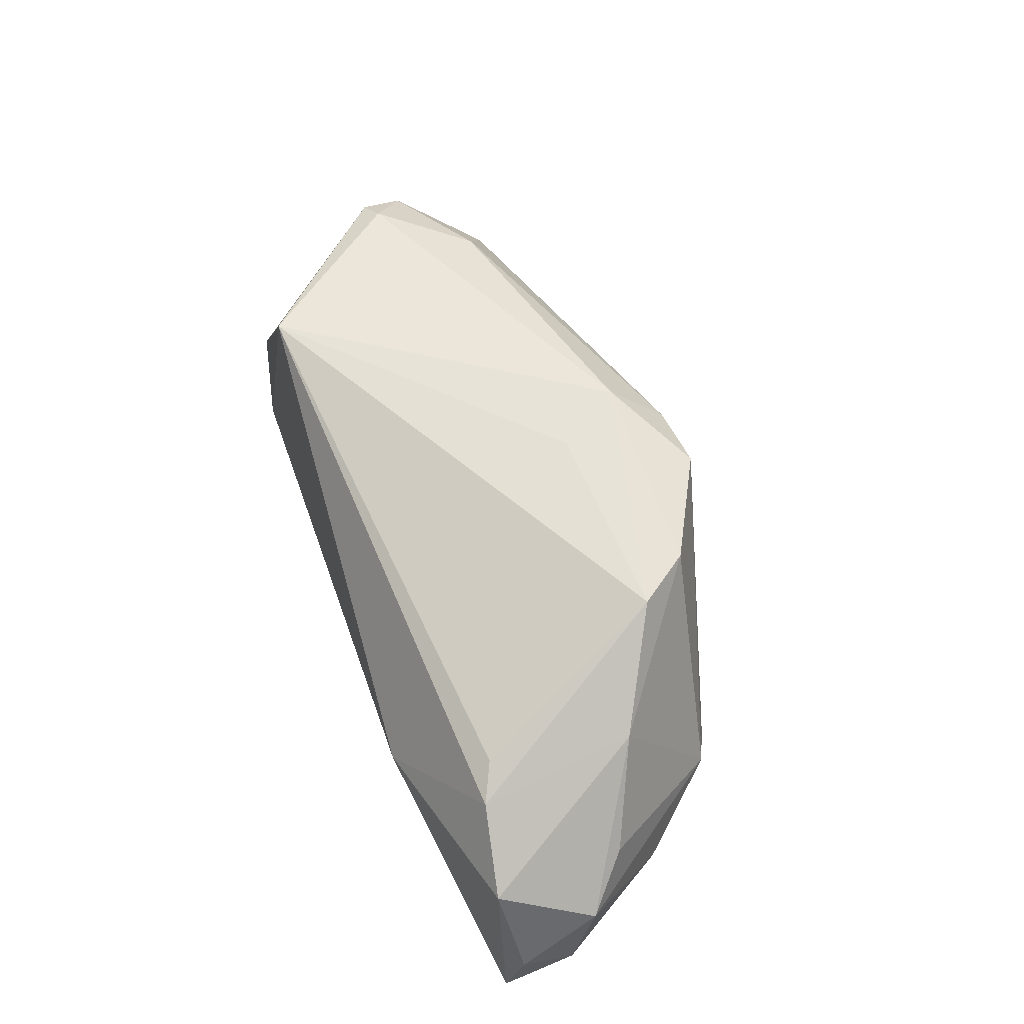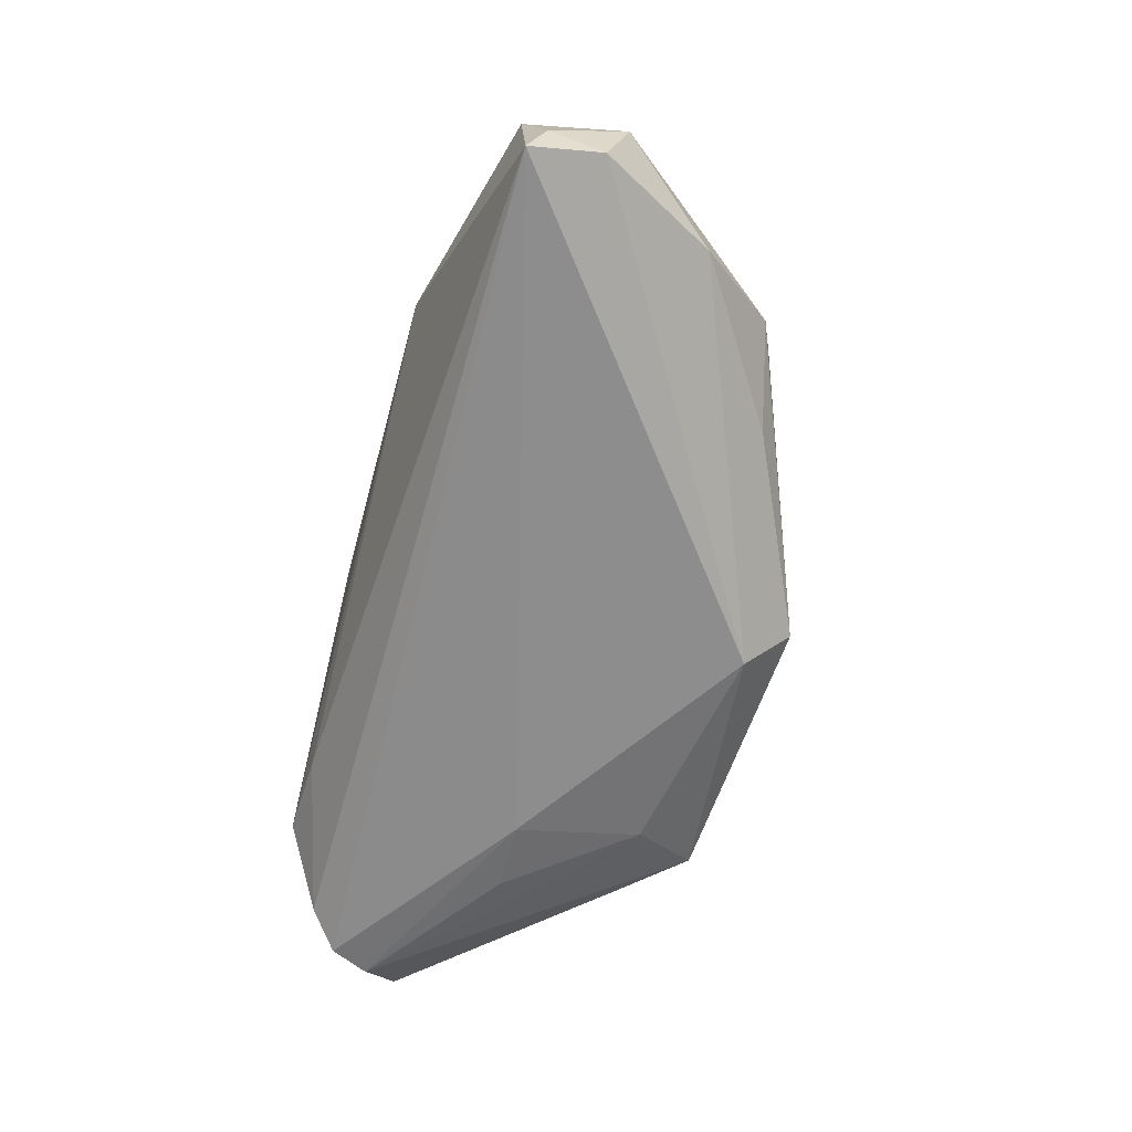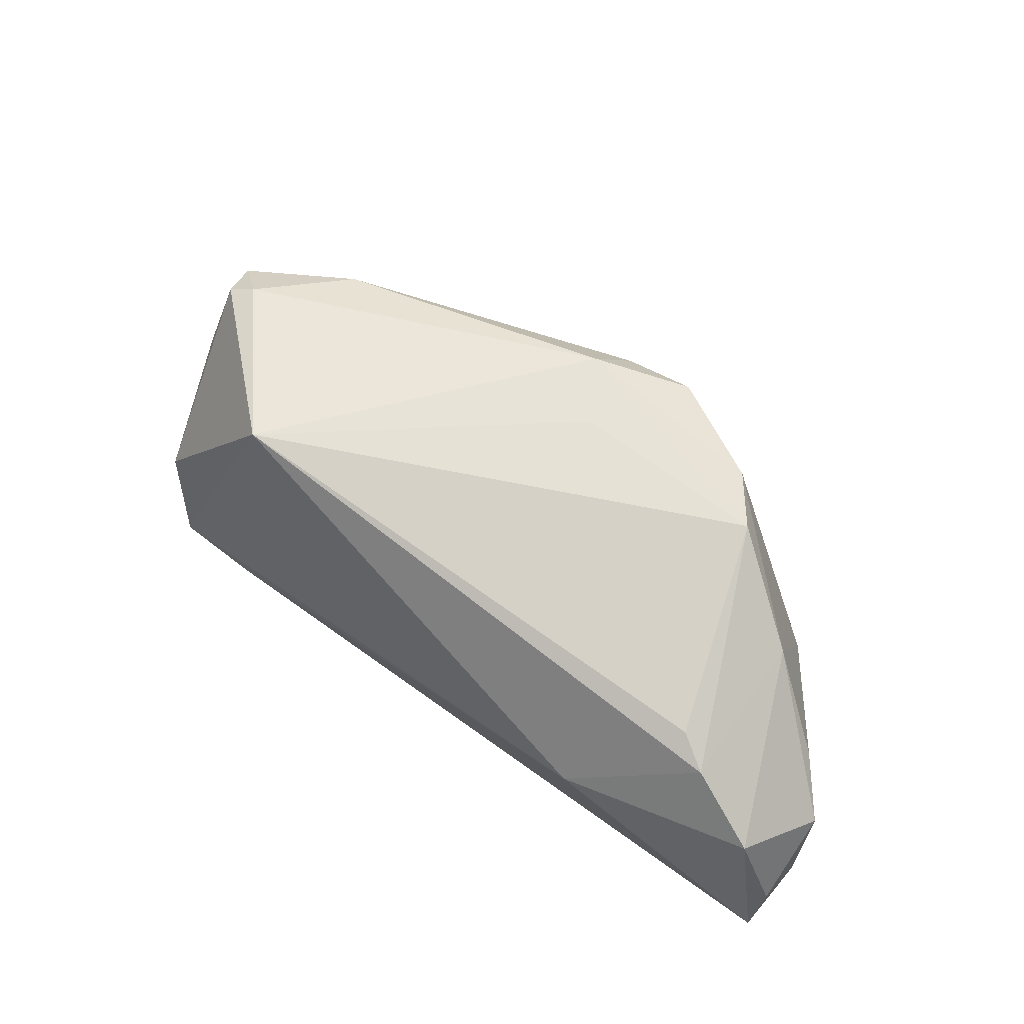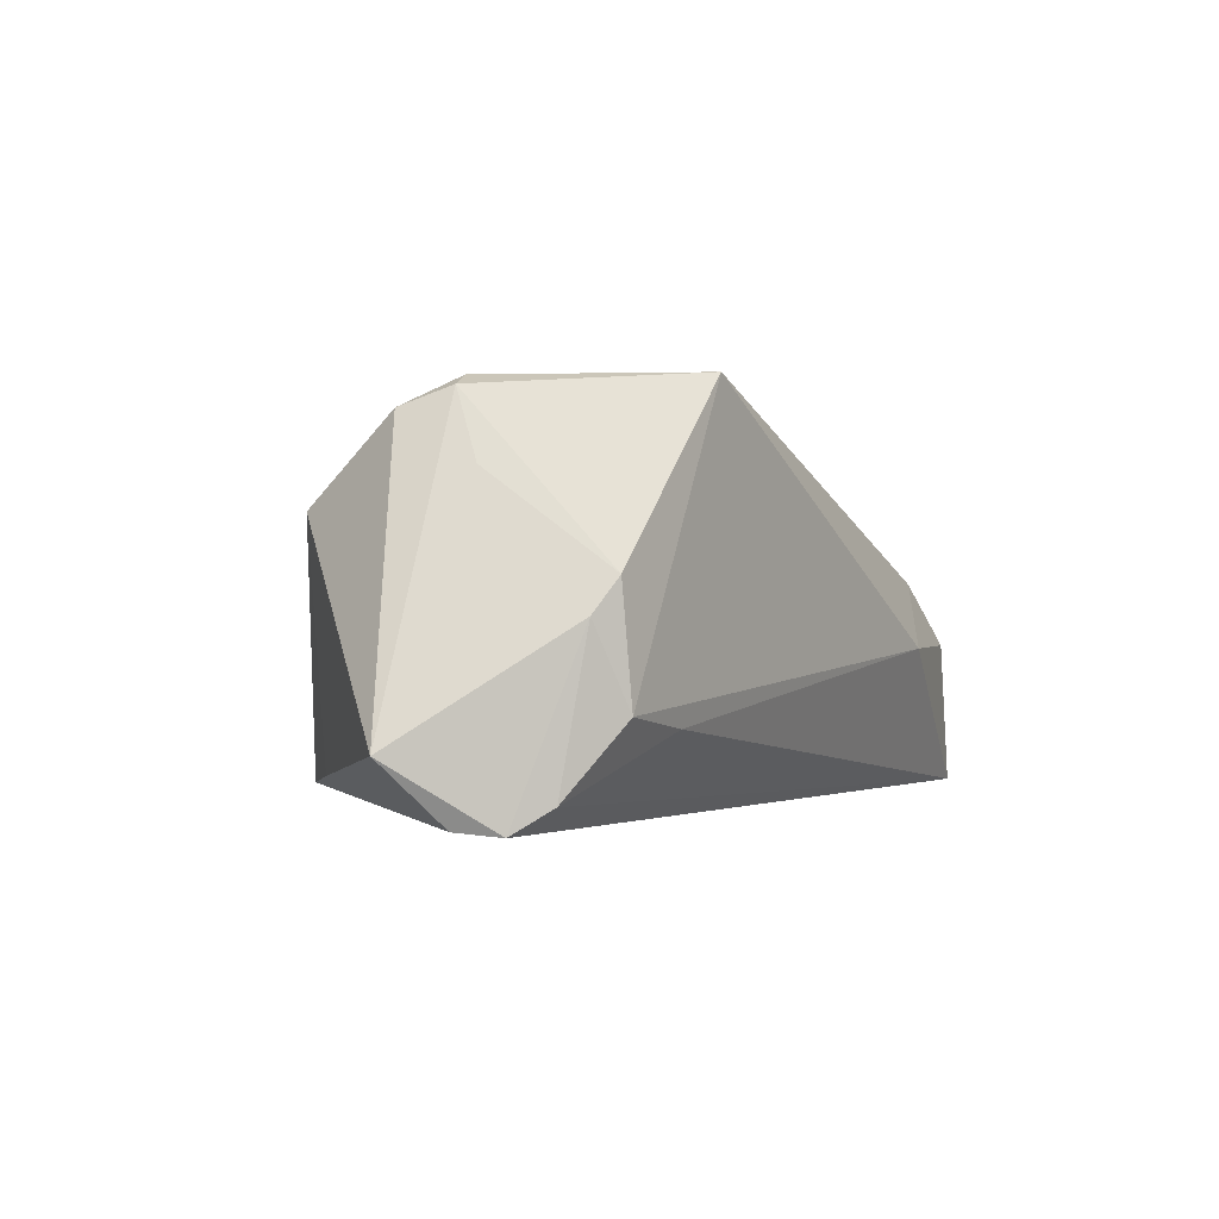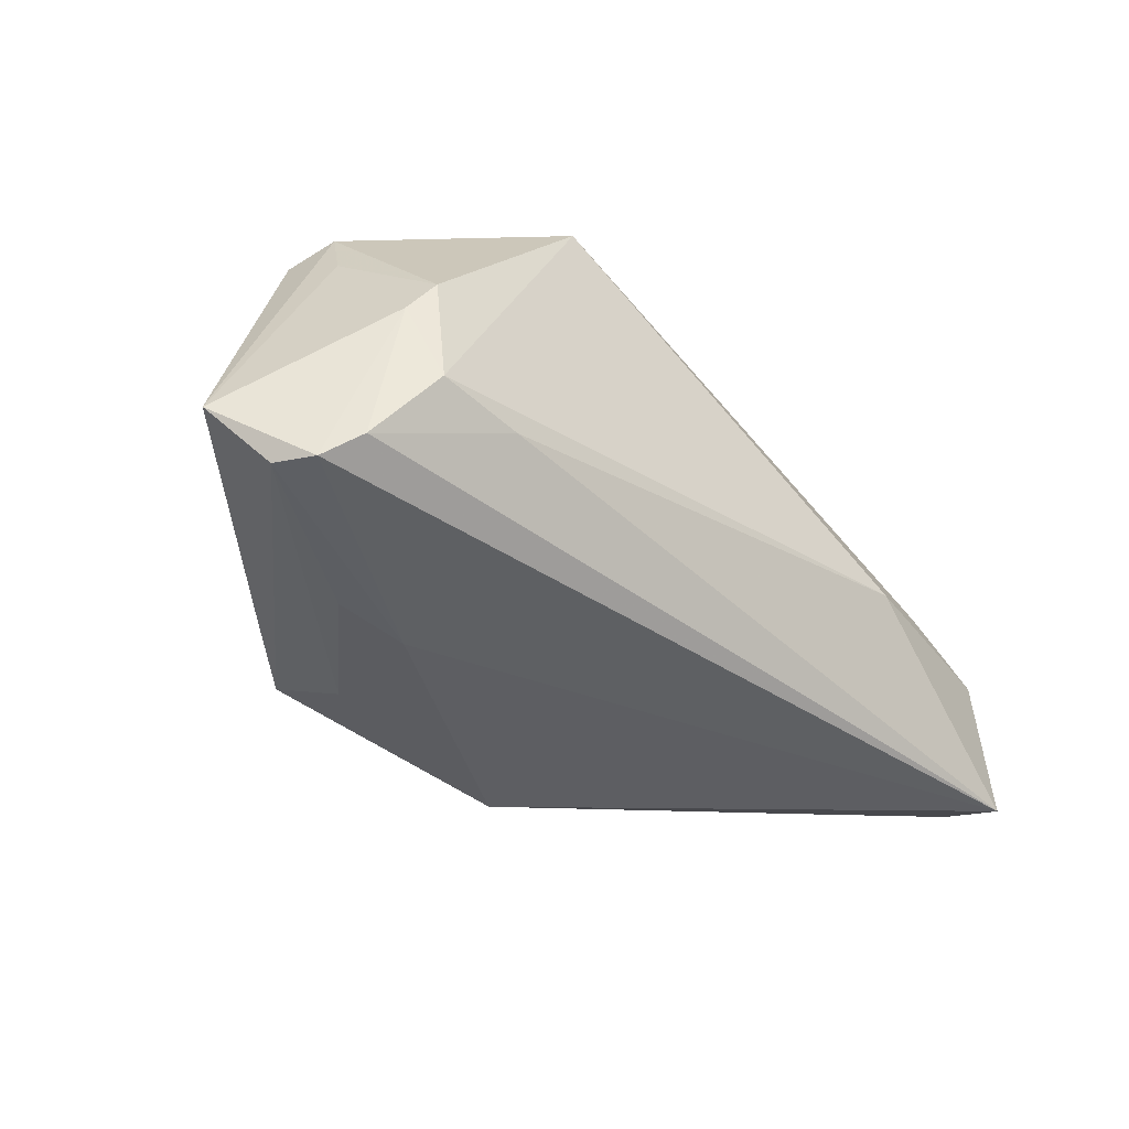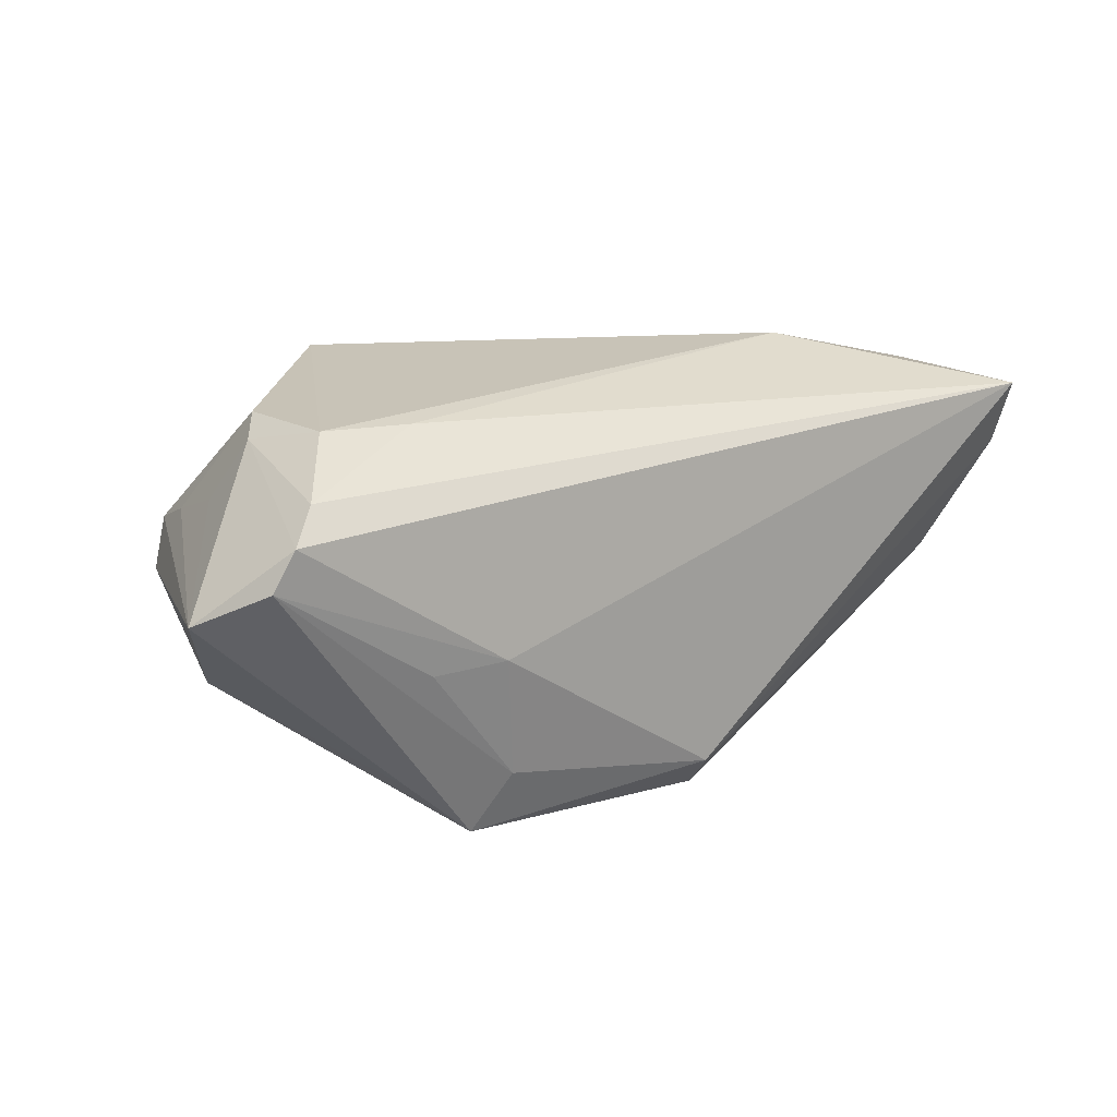
<metadata>
{"format":"obj","ext":"obj","renderer":"f3d","projection":"perspective","resolution":1024,"background":"white","views":[{"elev":50.1,"azim":-107.8,"up":"+Z"},{"elev":-63.2,"azim":-104.5,"up":"+Z"},{"elev":52.4,"azim":-139.7,"up":"+Z"},{"elev":-0.9,"azim":120.6,"up":"+Z"},{"elev":-39.0,"azim":139.0,"up":"+Z"},{"elev":19.7,"azim":144.7,"up":"+Y"}]}
</metadata>
<code>
v 0.04635 -0.01316 0.01243
v -0.01214 -0.007787 0.02671
v -0.0458 -0.01723 -0.007609
v 0.04807 0.01407 0.004966
v 0.02898 0.02425 -0.01131
v 0.00289 -0.03114 0.004559
v 0.03315 -0.0141 0.01723
v 0.04161 0.02411 0.005095
v -0.01728 -0.02432 0.0234
v -0.06439 0.005177 -0.00758
v -0.04727 0.01442 0.009518
v -0.007242 -0.02475 -0.02404
v -0.05462 -0.007046 -0.01414
v -0.03803 -0.01024 0.02228
v -0.06428 0.01506 -0.0158
v 0.04499 0.005712 0.02552
v -0.007083 -0.02401 0.02193
v -0.06347 0.01739 -0.02157
v 0.02081 0.02483 0.02813
v 0.0413 0.004448 0.02697
v -0.05897 6.71e-05 -0.001781
v 0.06024 0.005886 -0.01334
v 0.04454 0.02214 0.0007552
v 0.04774 -0.0002418 0.02305
v 0.03456 -0.01953 -0.01737
v -0.00647 -0.01623 0.02854
v 0.02631 -0.0275 -0.01878
v -0.04129 -0.01906 -0.007557
v 0.02196 -0.0194 -0.02188
v 0.04687 0.01959 -0.01879
v 0.05342 0.01081 -0.02123
v 0.05061 0.01583 -0.02183
v -0.03517 0.02483 -0.002693
v 0.04045 0.02483 -0.009666
v 0.03244 -0.007629 0.02556
v -0.06398 0.008057 -0.01789
v 0.04649 0.00945 0.01678
v -0.04999 -0.003948 0.01058
v 0.02388 -0.003122 -0.02404
v -0.03212 -0.01716 0.02232
v -0.05162 0.01638 0.00626
v 0.03362 -0.003387 -0.02264
v -0.009475 -0.03065 -0.01816
v -0.03405 -0.01985 -0.01428
v -0.06068 0.01756 -0.002295
f 22 1 25
f 25 1 27
f 7 1 35
f 27 1 6
f 10 3 21
f 18 12 36
f 39 12 18
f 10 36 13
f 13 3 10
f 36 12 13
f 35 1 24
f 24 1 22
f 22 16 24
f 35 24 20
f 20 24 16
f 20 16 19
f 43 6 9
f 43 13 12
f 27 6 43
f 43 12 27
f 9 6 17
f 17 7 35
f 1 7 17
f 17 6 1
f 27 12 29
f 39 42 29
f 29 12 39
f 19 41 11
f 11 14 19
f 41 14 11
f 26 20 19
f 35 20 26
f 26 17 35
f 9 17 26
f 40 3 9
f 9 26 40
f 40 26 14
f 15 36 10
f 15 18 36
f 33 41 19
f 19 34 33
f 37 16 22
f 9 3 28
f 28 43 9
f 3 43 28
f 3 13 44
f 44 43 3
f 13 43 44
f 39 18 32
f 32 23 22
f 19 14 2
f 2 26 19
f 14 26 2
f 38 40 14
f 10 21 38
f 38 21 3
f 3 40 38
f 38 14 41
f 18 15 45
f 41 33 45
f 45 33 18
f 45 15 10
f 10 38 45
f 45 38 41
f 22 23 4
f 4 37 22
f 23 37 4
f 16 37 8
f 8 37 23
f 19 16 8
f 8 34 19
f 8 23 34
f 31 42 39
f 39 32 31
f 27 29 31
f 31 29 42
f 31 32 22
f 22 25 31
f 31 25 27
f 30 32 18
f 34 23 30
f 23 32 30
f 34 30 5
f 5 30 18
f 5 33 34
f 18 33 5

</code>
